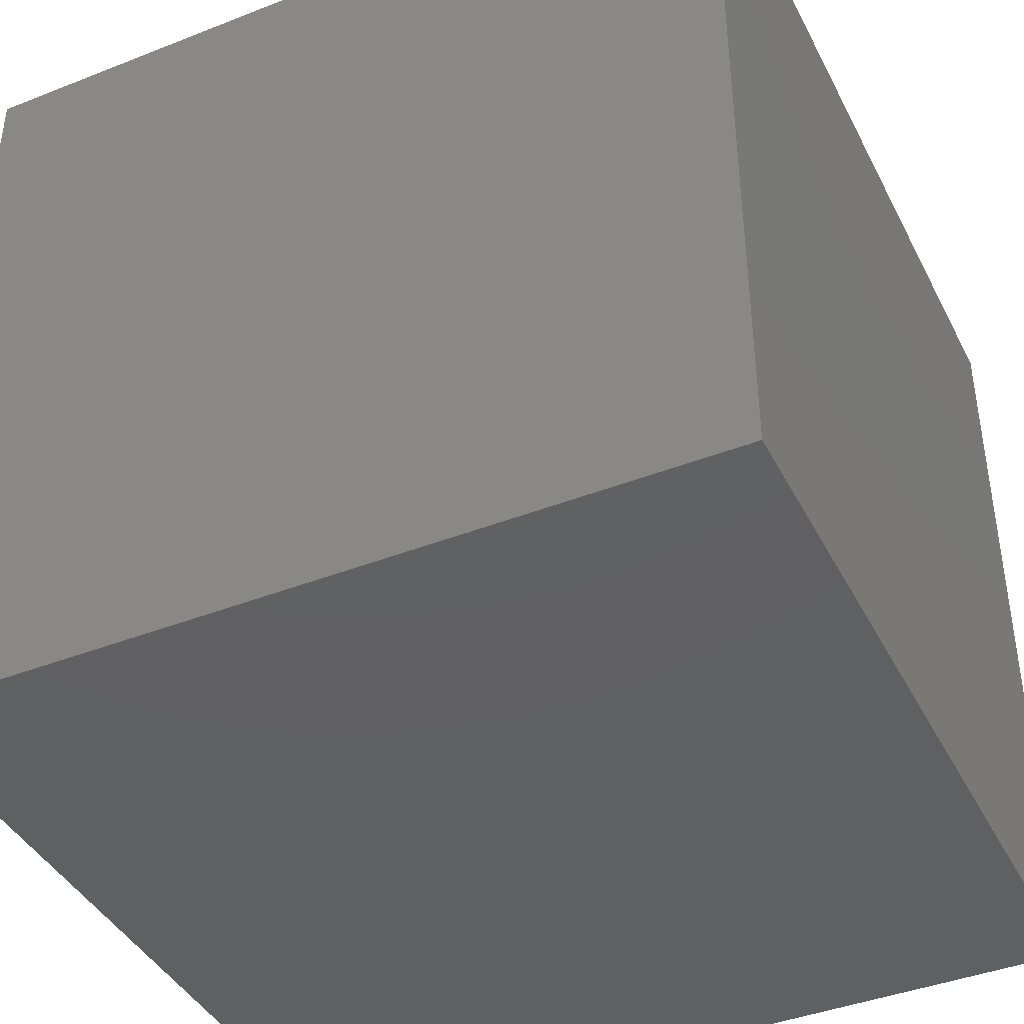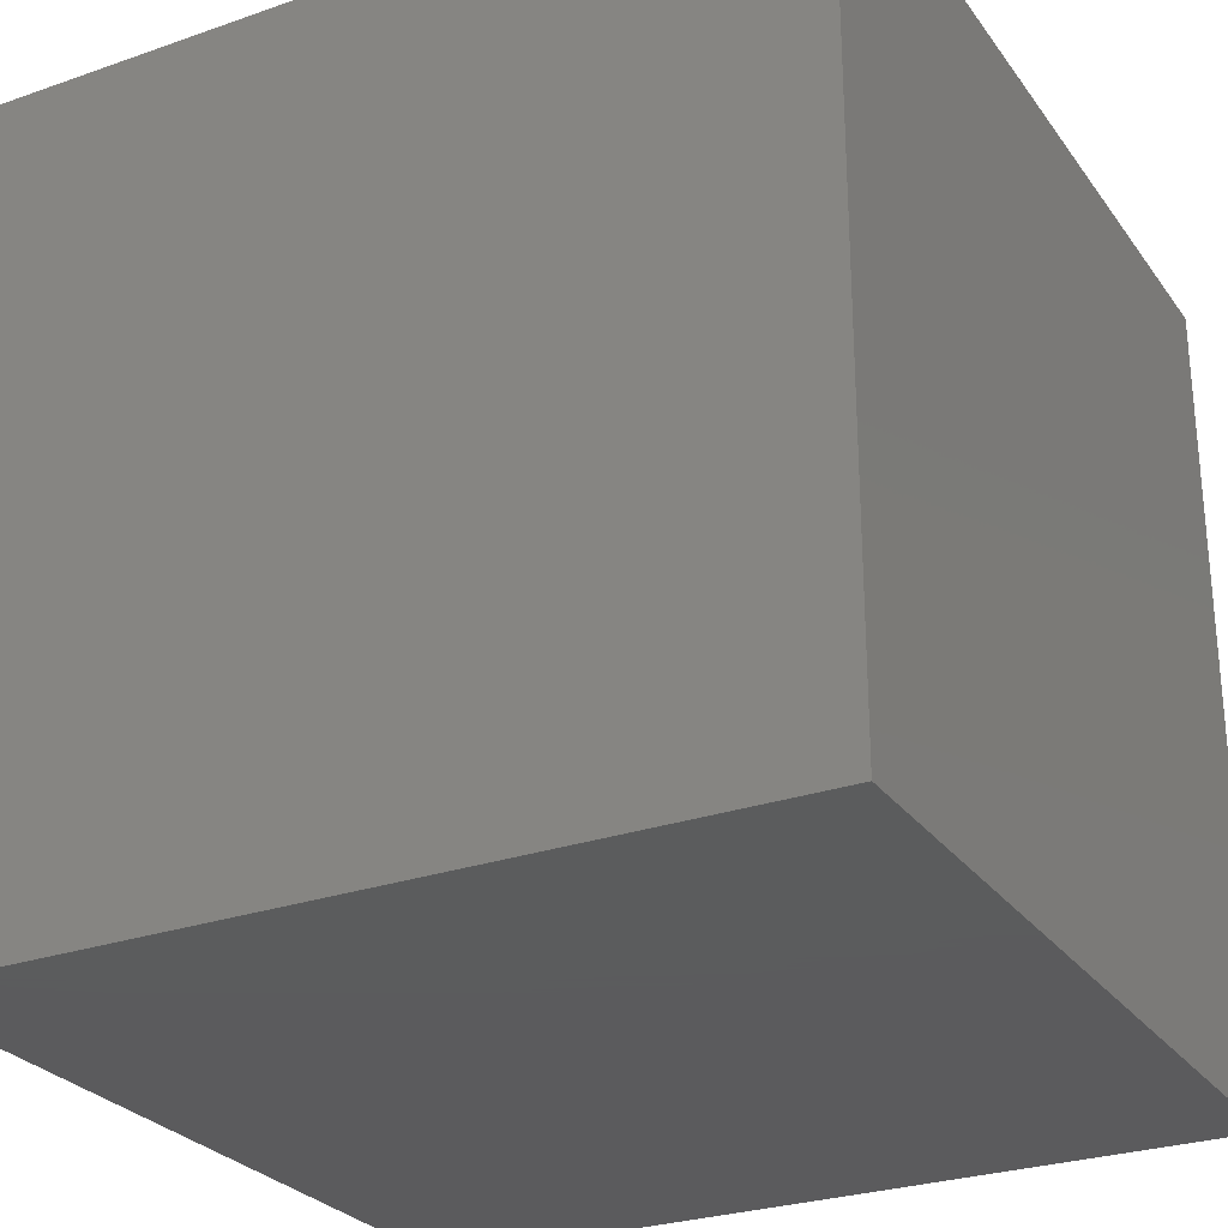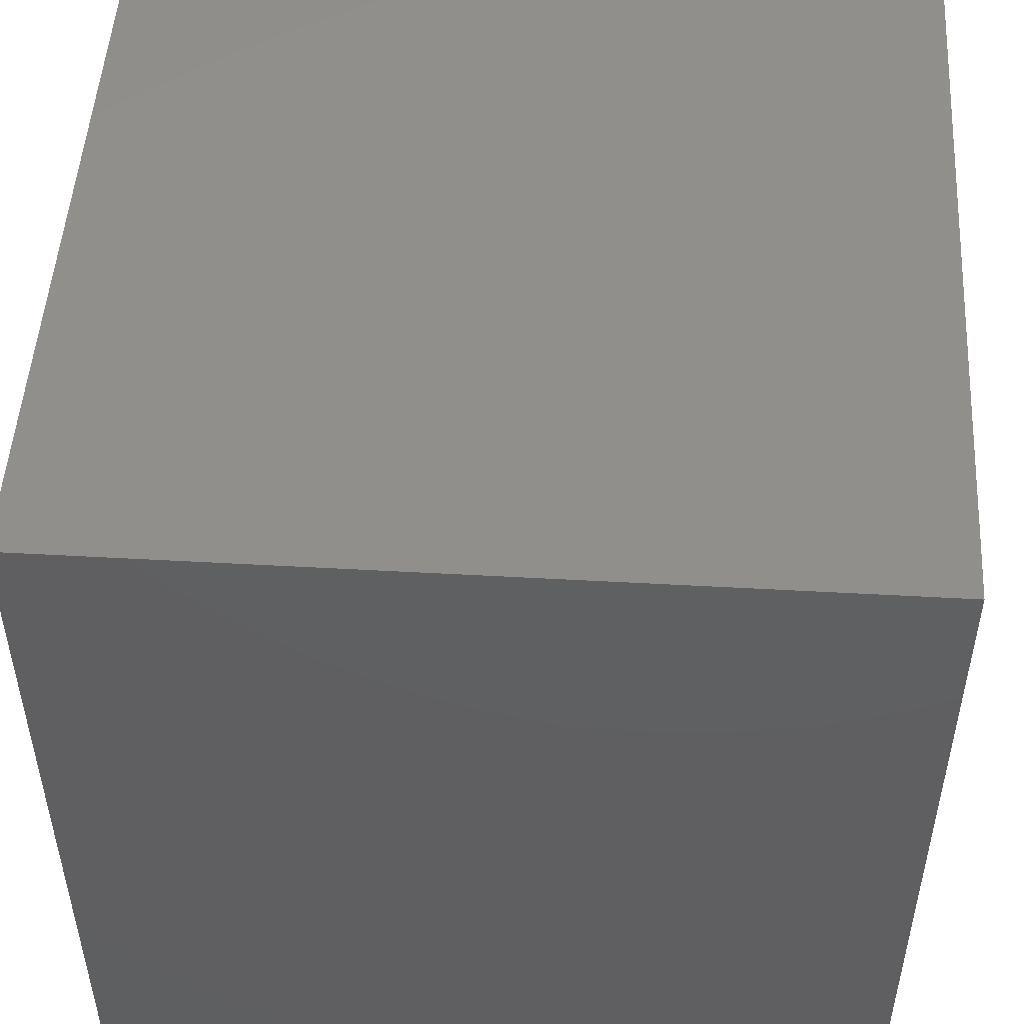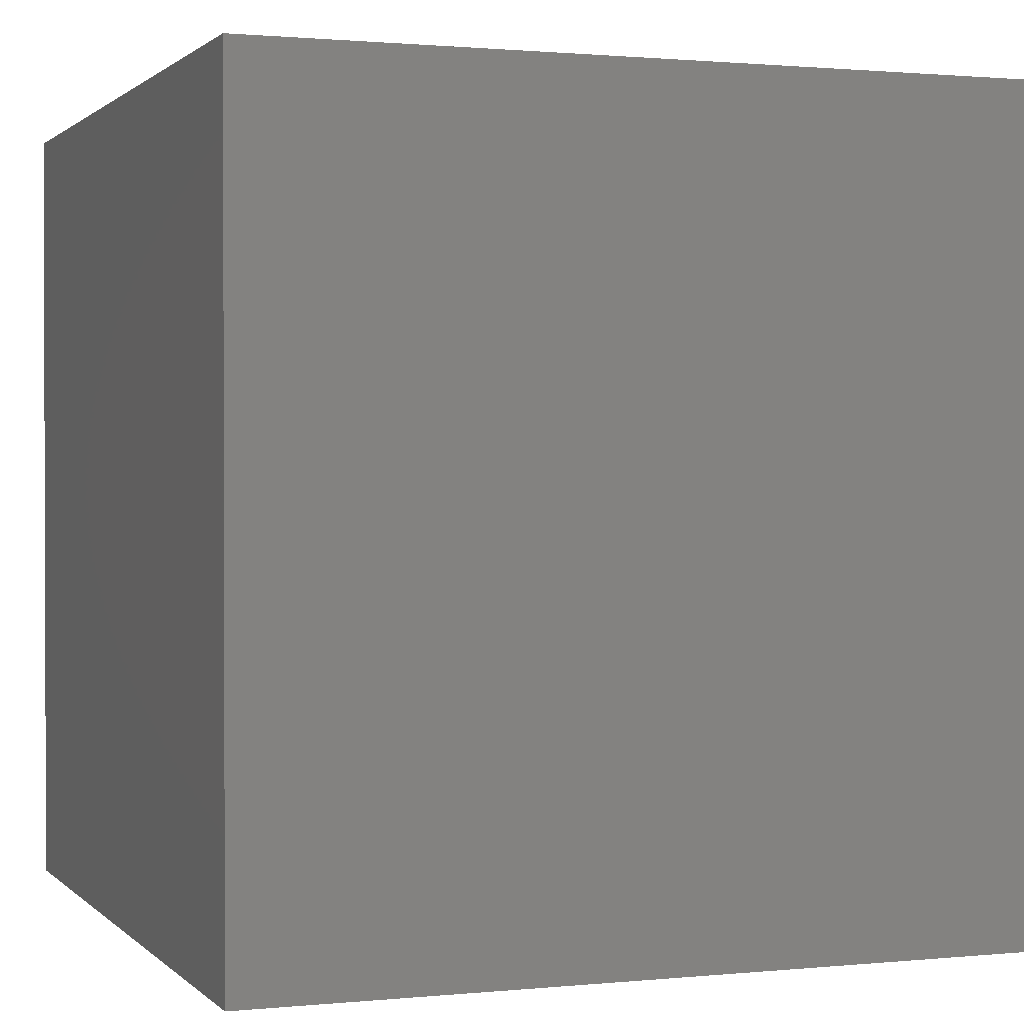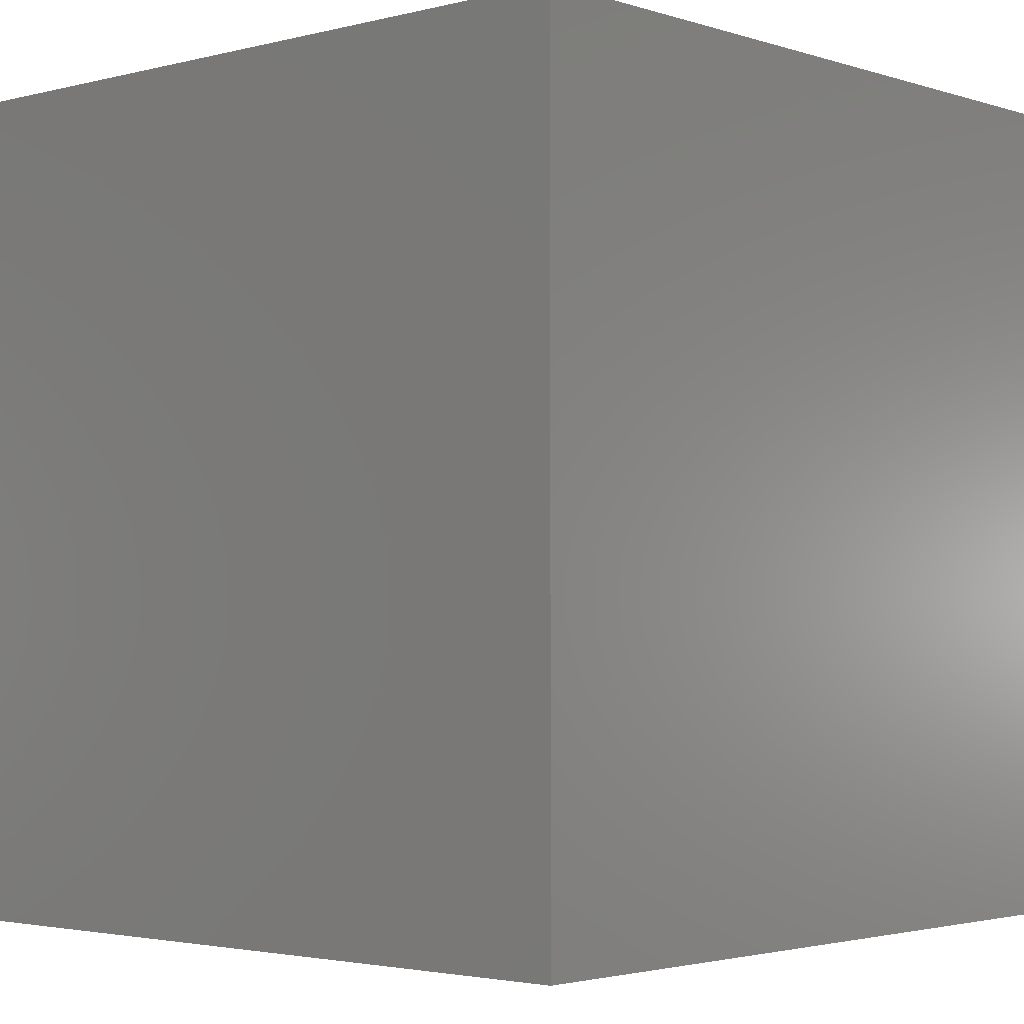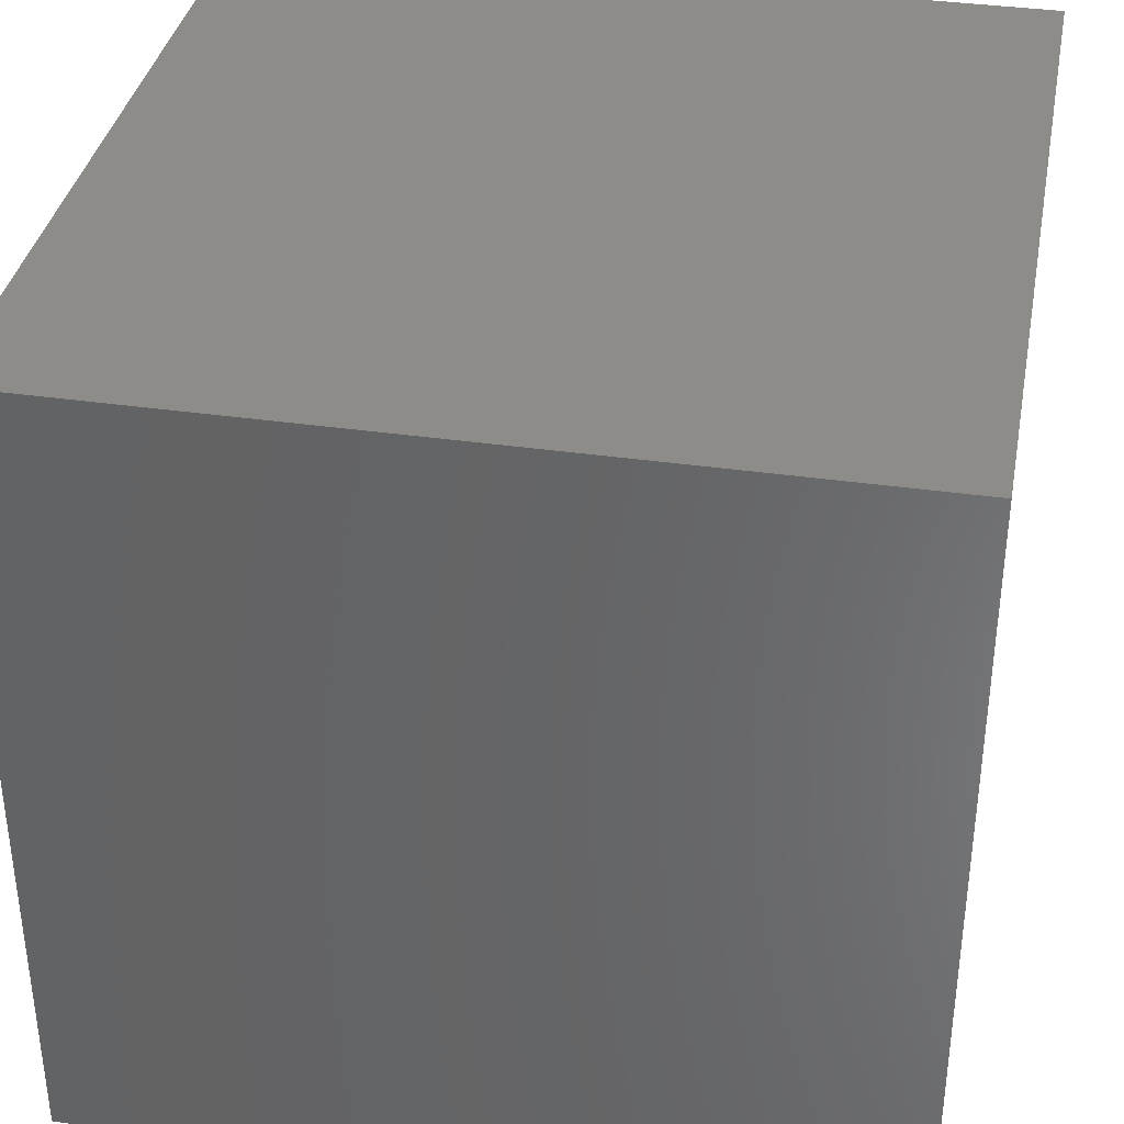
<metadata>
{"format":"stl","ext":"stl","renderer":"f3d","projection":"perspective","resolution":1024,"background":"white","views":[{"elev":-41.6,"azim":25.4,"up":"+Z"},{"elev":-27.4,"azim":118.2,"up":"+Y"},{"elev":50.2,"azim":-176.5,"up":"+Y"},{"elev":1.1,"azim":-110.4,"up":"+Y"},{"elev":-2.6,"azim":-48.1,"up":"+Z"},{"elev":36.4,"azim":-79.4,"up":"+Y"}]}
</metadata>
<code>
# stl→obj: 8 verts, 12 faces
v 2 -4 5
v 1 -4 5
v 2 -5 5
v 1 -5 5
v 2 -5 4
v 1 -5 4
v 2 -4 4
v 1 -4 4
f 1 2 3
f 3 2 4
f 5 6 7
f 7 6 8
f 4 6 3
f 3 6 5
f 2 8 4
f 4 8 6
f 1 7 2
f 2 7 8
f 3 5 1
f 1 5 7

</code>
